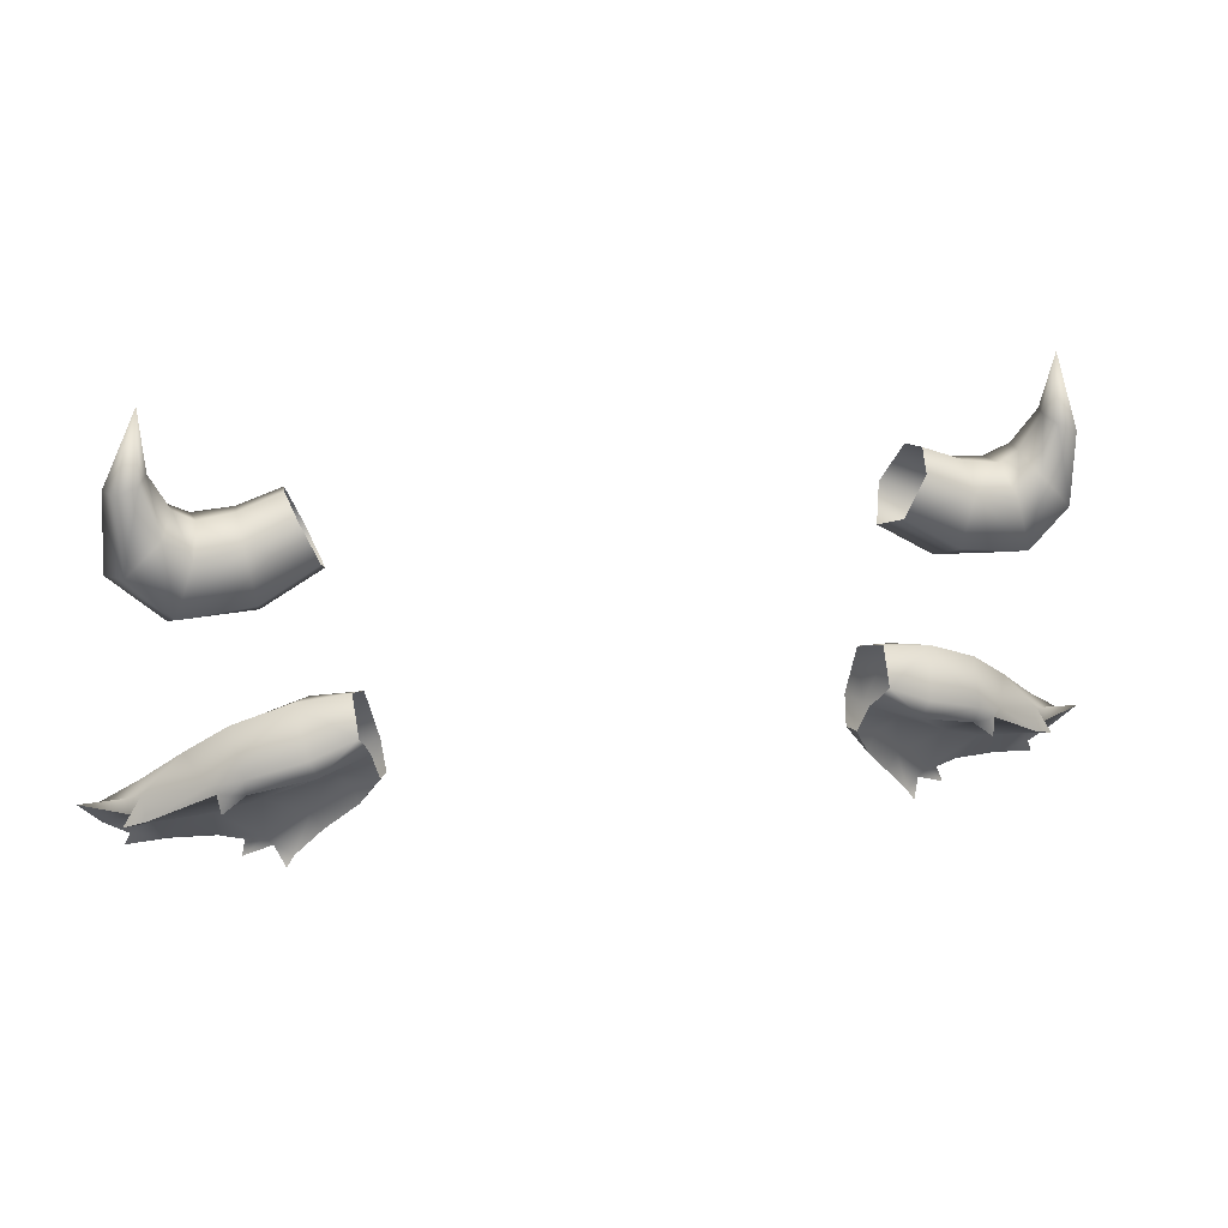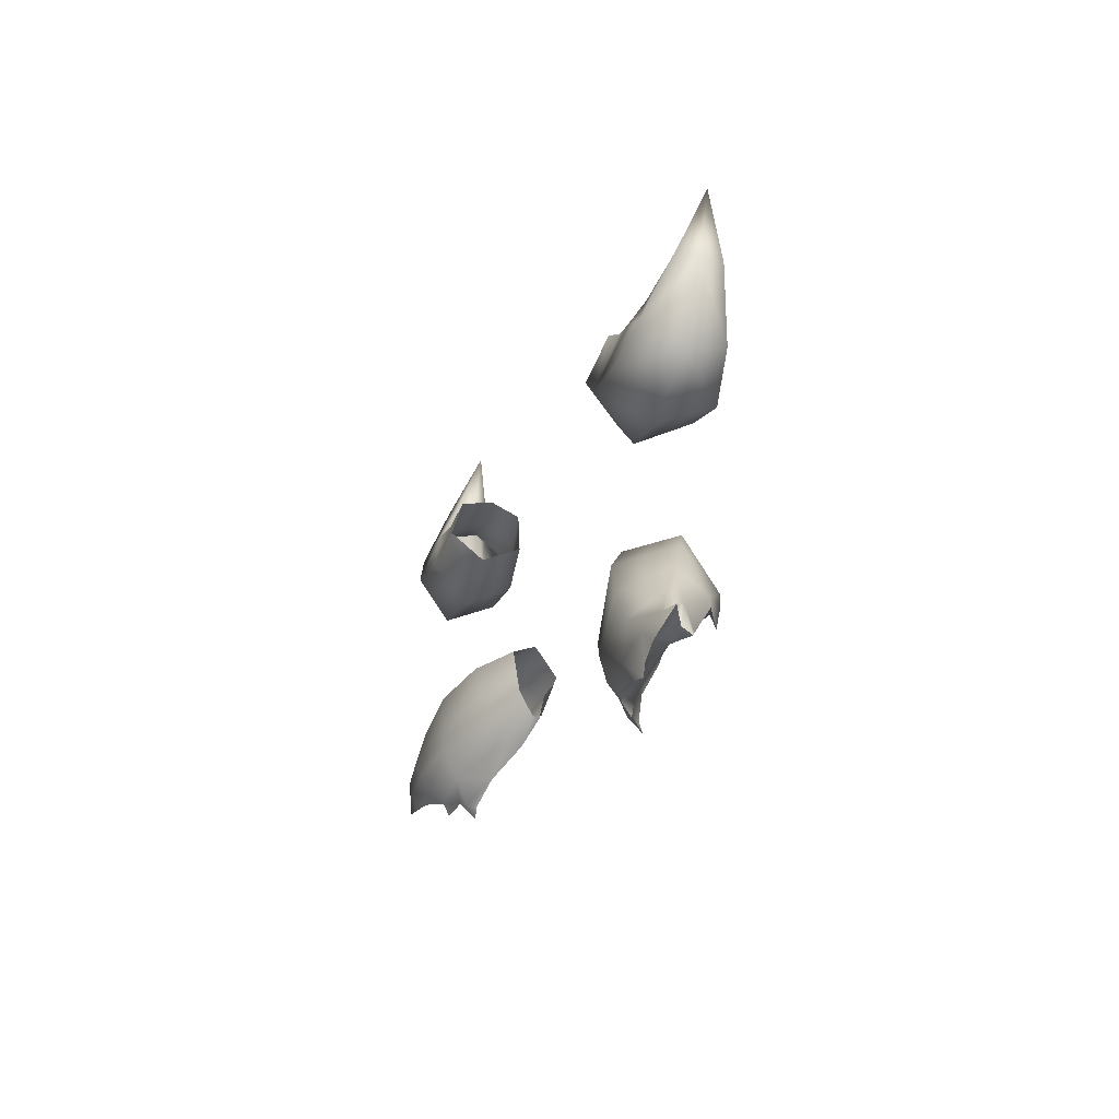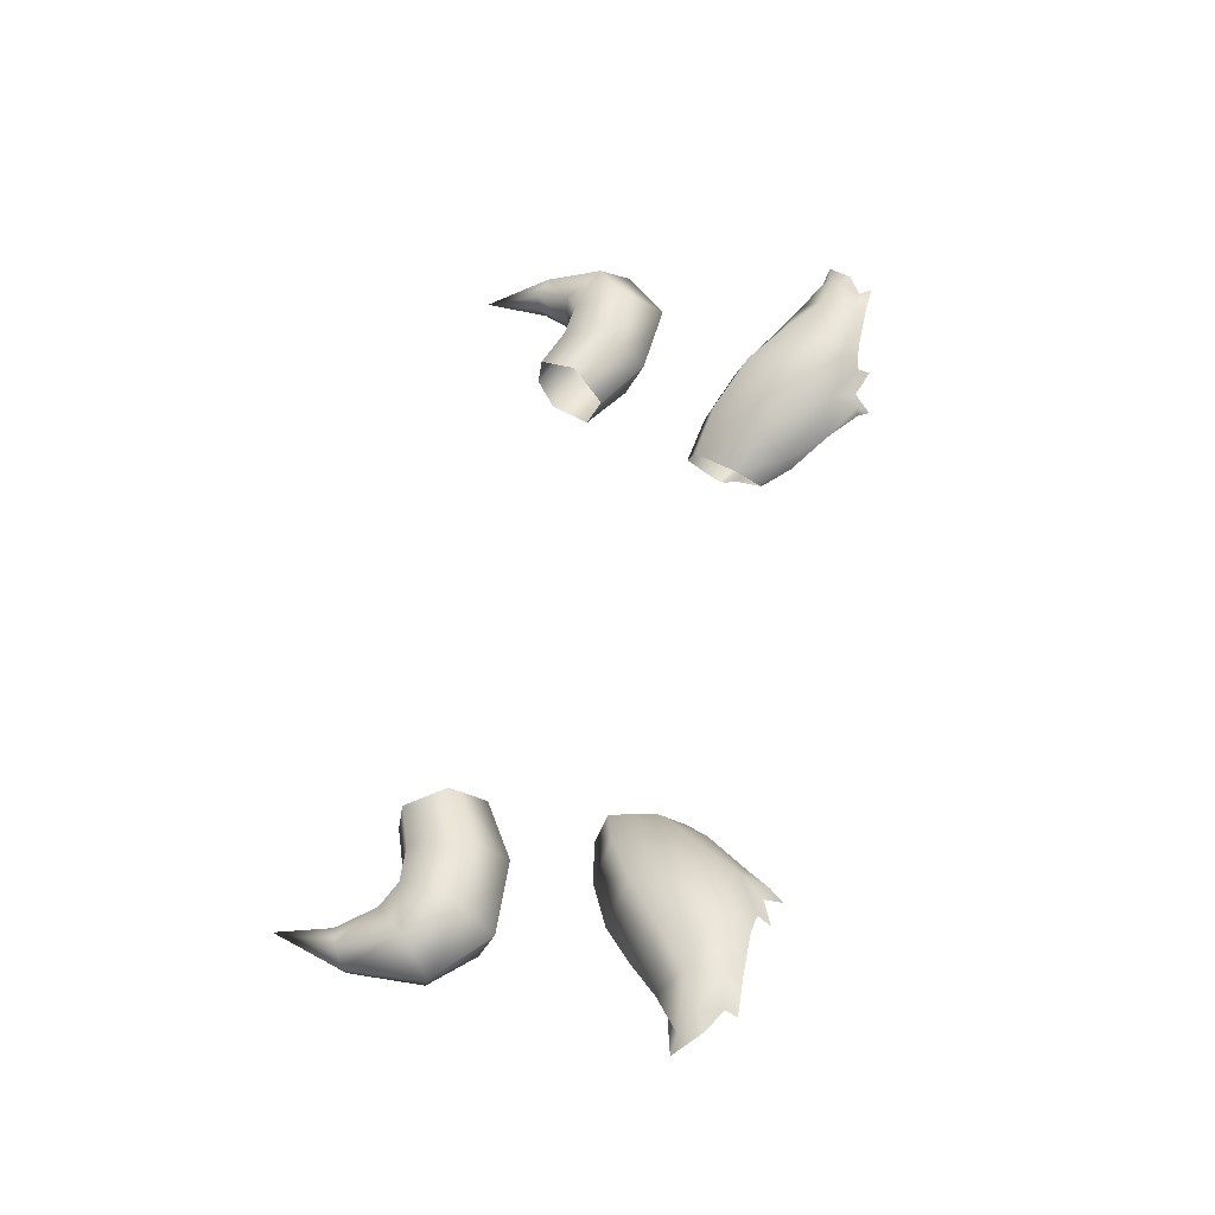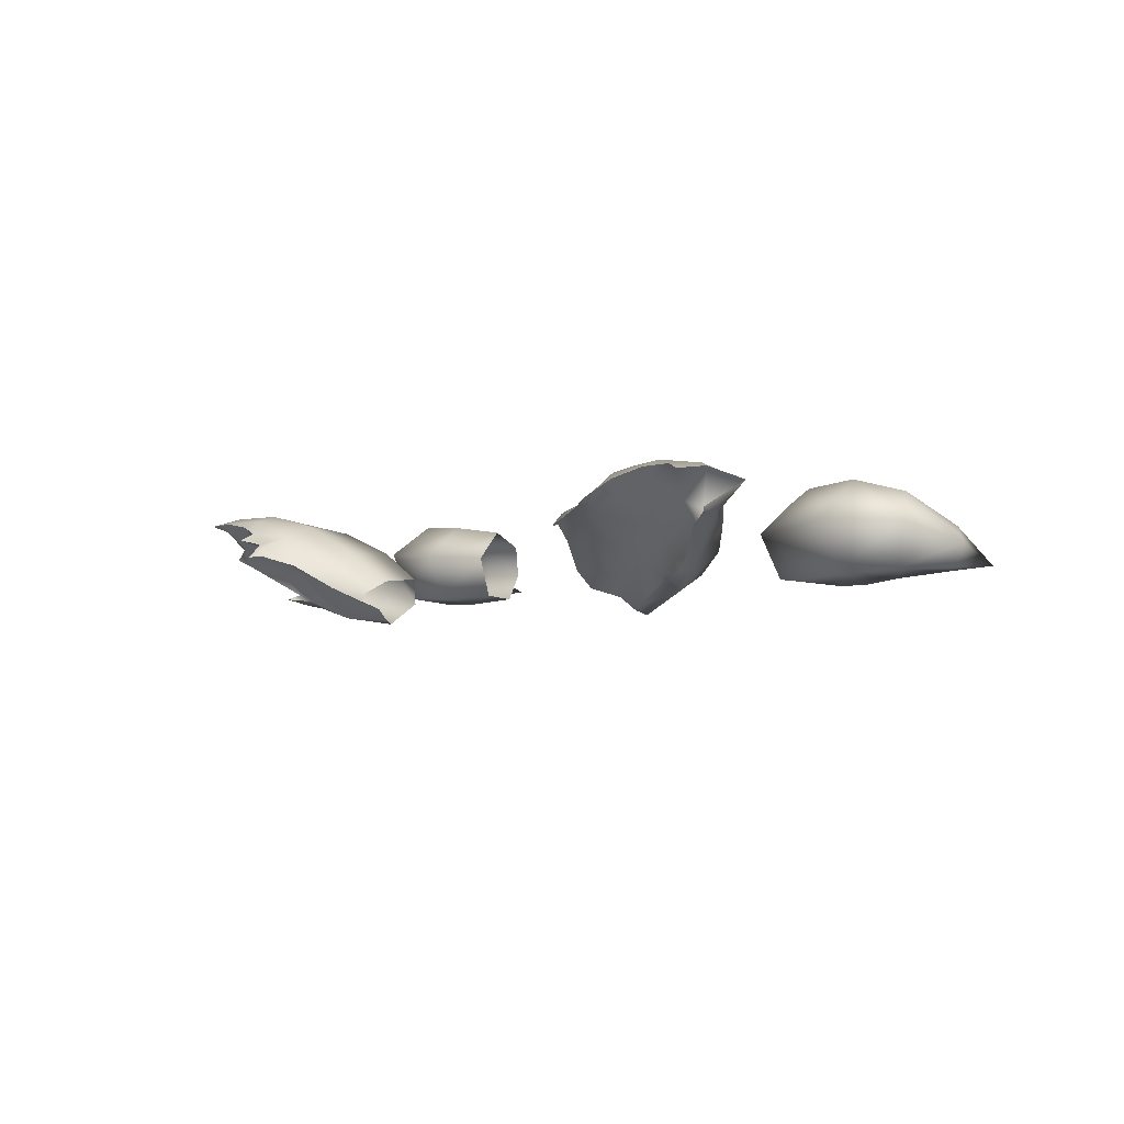
<metadata>
{"format":"obj","ext":"obj","renderer":"f3d","projection":"perspective","resolution":1024,"background":"white","views":[{"elev":19.4,"azim":-14.4,"up":"+Z"},{"elev":-13.9,"azim":-105.4,"up":"+Z"},{"elev":52.1,"azim":101.6,"up":"+Y"},{"elev":-3.1,"azim":-124.9,"up":"+Y"}]}
</metadata>
<code>
g SeparateMesh_NPC_Monna_Model_Monna_Ear_LOD2
v -0.09925 0.01453 1.367
v -0.1057 0.01524 1.362
v -0.1034 0.01333 1.368
v -0.1057 0.01524 1.362
v -0.1066 0.01685 1.367
v -0.09974 0.0121 1.372
v -0.09925 0.01453 1.367
v -0.1084 0.01777 1.369
v -0.1066 0.01685 1.367
v -0.1019 0.02249 1.383
v -0.1136 0.02827 1.375
v -0.125 0.02981 1.363
v -0.1247 0.03423 1.366
v -0.1358 0.03873 1.358
v -0.1201 0.04207 1.36
v -0.1304 0.04186 1.354
v -0.1194 0.04332 1.35
v -0.1073 0.041 1.369
v -0.1025 0.04343 1.355
v -0.1018 0.04132 1.348
v -0.09472 0.03801 1.379
v -0.08771 0.03938 1.361
v -0.08614 0.03538 1.351
v -0.08639 0.017 1.39
v -0.07255 0.02962 1.369
v -0.06923 0.02262 1.362
v -0.08026 0.03083 1.386
v -0.06721 0.02154 1.39
v -0.07141 0.01324 1.393
v -0.06364 0.02043 1.377
v -0.07107 0.006314 1.383
v -0.06291 0.01637 1.369
v -0.06997 0.01808 1.36
v -0.06497 0.01361 1.368
v -0.08367 0.008347 1.377
v -0.0816 0.00842 1.372
v -0.09925 0.01453 1.367
v -0.0816 0.00842 1.372
v -0.0694 0.007688 1.38
v -0.07873 0.02544 1.35
v -0.06997 0.01808 1.36
v -0.08614 0.03538 1.351
v -0.0985 0.03677 1.345
v -0.09137 0.03286 1.344
v -0.1018 0.04132 1.348
v -0.0985 0.03677 1.345
v -0.1055 0.03949 1.345
v -0.1184 0.04138 1.345
v -0.1055 0.03949 1.345
v -0.1194 0.04332 1.35
v -0.1184 0.04138 1.345
v -0.1298 0.04119 1.345
v -0.1298 0.04119 1.345
v -0.1281 0.04041 1.348
v -0.1304 0.04186 1.354
v -0.1281 0.04041 1.348
v -0.1351 0.04062 1.352
v -0.1351 0.04062 1.352
v -0.1358 0.03873 1.358
v -0.1351 0.04062 1.352
v -0.1412 0.03716 1.359
v -0.1302 0.02958 1.355
v -0.1241 0.02715 1.357
v -0.1227 0.03347 1.354
v -0.1241 0.02715 1.357
v -0.107 0.02766 1.357
v -0.1066 0.01685 1.367
v -0.1197 0.03821 1.347
v -0.1281 0.04041 1.348
v -0.1056 0.03555 1.348
v -0.1055 0.03949 1.345
v -0.1184 0.04138 1.345
v -0.09374 0.03184 1.347
v -0.0985 0.03677 1.345
v -0.1055 0.03949 1.345
v -0.09463 0.02335 1.362
v -0.08202 0.02607 1.355
v -0.09137 0.03286 1.344
v -0.09925 0.01453 1.367
v -0.1066 0.01685 1.367
v -0.07707 0.01457 1.371
v -0.0816 0.00842 1.372
v -0.09925 0.01453 1.367
v -0.06751 0.01131 1.376
v -0.0694 0.007688 1.38
v -0.06497 0.01361 1.368
v -0.07196 0.01812 1.365
v -0.06997 0.01808 1.36
v -0.07873 0.02544 1.35
v -0.06497 0.01361 1.368
v -0.06997 0.01808 1.36
v -0.08649 0.02871 1.342
v -0.07873 0.02544 1.35
v -0.09137 0.03286 1.344
v -0.09969 0.03468 1.341
v -0.0985 0.03677 1.345
v -0.09969 0.03468 1.341
v -0.1276 0.03151 1.357
v -0.1302 0.02958 1.355
v -0.1351 0.04062 1.352
v -0.1276 0.03151 1.357
v -0.1351 0.04062 1.352
v -0.1281 0.04041 1.348
v -0.1412 0.03716 1.359
v -0.1358 0.03873 1.358
v -0.125 0.02981 1.363
v -0.1241 0.02715 1.357
v -0.1302 0.02958 1.355
v -0.1276 0.03151 1.357
v -0.1302 0.02958 1.355
v -0.1412 0.03716 1.359
v -0.1276 0.03151 1.357
v -0.1241 0.02715 1.357
v -0.1066 0.01685 1.367
v -0.08868 0.02836 1.339
v -0.08649 0.02871 1.342
v -0.08704 0.0317 1.343
v -0.09137 0.03286 1.344
v -0.08868 0.02836 1.339
v -0.07873 0.02544 1.35
v -0.08649 0.02871 1.342
v -0.09137 0.03286 1.344
v -0.07873 0.02544 1.35
v -0.09969 0.03468 1.341
v -0.09137 0.03286 1.344
v -0.0985 0.03677 1.345
v -0.1281 0.04041 1.348
v -0.1298 0.04119 1.345
v -0.1298 0.04119 1.345
v -0.1184 0.04138 1.345
v -0.08649 0.02871 1.342
v -0.08868 0.02836 1.339
v -0.09137 0.03286 1.344
v -0.09925 0.01453 1.367
v -0.1066 0.01685 1.367
v -0.1057 0.01524 1.362
v -0.1276 0.03151 1.357
v -0.1351 0.04062 1.352
v -0.1412 0.03716 1.359
v 0.09925 0.01453 1.367
v 0.1034 0.01333 1.368
v 0.1057 0.01524 1.362
v 0.1057 0.01524 1.362
v 0.1066 0.01685 1.367
v 0.09925 0.01453 1.367
v 0.09974 0.0121 1.372
v 0.1084 0.01777 1.369
v 0.1066 0.01685 1.367
v 0.1019 0.02249 1.383
v 0.1136 0.02827 1.375
v 0.125 0.02981 1.363
v 0.1247 0.03423 1.366
v 0.1358 0.03873 1.358
v 0.1201 0.04207 1.36
v 0.1304 0.04186 1.354
v 0.1194 0.04332 1.35
v 0.1073 0.041 1.369
v 0.1025 0.04343 1.355
v 0.1018 0.04132 1.348
v 0.09472 0.03801 1.379
v 0.08771 0.03938 1.361
v 0.08614 0.03538 1.351
v 0.08639 0.017 1.39
v 0.08026 0.03083 1.386
v 0.07255 0.02962 1.369
v 0.06923 0.02262 1.362
v 0.06721 0.02154 1.39
v 0.07141 0.01324 1.393
v 0.06364 0.02043 1.377
v 0.07107 0.006314 1.383
v 0.06291 0.01637 1.369
v 0.06997 0.01808 1.36
v 0.06497 0.01361 1.368
v 0.08367 0.008347 1.377
v 0.0816 0.00842 1.372
v 0.09925 0.01453 1.367
v 0.0816 0.00842 1.372
v 0.0694 0.007688 1.38
v 0.06997 0.01808 1.36
v 0.07873 0.02544 1.35
v 0.08614 0.03538 1.351
v 0.0985 0.03677 1.345
v 0.09137 0.03286 1.344
v 0.1018 0.04132 1.348
v 0.0985 0.03677 1.345
v 0.1055 0.03949 1.345
v 0.1055 0.03949 1.345
v 0.1184 0.04138 1.345
v 0.1194 0.04332 1.35
v 0.1184 0.04138 1.345
v 0.1298 0.04119 1.345
v 0.1298 0.04119 1.345
v 0.1281 0.04041 1.348
v 0.1304 0.04186 1.354
v 0.1281 0.04041 1.348
v 0.1351 0.04062 1.352
v 0.1351 0.04062 1.352
v 0.1358 0.03873 1.358
v 0.1351 0.04062 1.352
v 0.1412 0.03716 1.359
v 0.1302 0.02958 1.355
v 0.1227 0.03347 1.354
v 0.1241 0.02715 1.357
v 0.107 0.02766 1.357
v 0.1241 0.02715 1.357
v 0.1066 0.01685 1.367
v 0.1197 0.03821 1.347
v 0.1281 0.04041 1.348
v 0.1056 0.03555 1.348
v 0.1055 0.03949 1.345
v 0.1184 0.04138 1.345
v 0.09374 0.03184 1.347
v 0.0985 0.03677 1.345
v 0.1055 0.03949 1.345
v 0.09463 0.02335 1.362
v 0.08202 0.02607 1.355
v 0.09137 0.03286 1.344
v 0.09925 0.01453 1.367
v 0.1066 0.01685 1.367
v 0.07707 0.01457 1.371
v 0.0816 0.00842 1.372
v 0.09925 0.01453 1.367
v 0.06751 0.01131 1.376
v 0.0694 0.007688 1.38
v 0.06497 0.01361 1.368
v 0.07196 0.01812 1.365
v 0.06997 0.01808 1.36
v 0.07873 0.02544 1.35
v 0.06997 0.01808 1.36
v 0.06497 0.01361 1.368
v 0.08649 0.02871 1.342
v 0.07873 0.02544 1.35
v 0.09137 0.03286 1.344
v 0.09969 0.03468 1.341
v 0.0985 0.03677 1.345
v 0.09969 0.03468 1.341
v 0.1302 0.02958 1.355
v 0.1276 0.03151 1.357
v 0.1351 0.04062 1.352
v 0.1276 0.03151 1.357
v 0.1351 0.04062 1.352
v 0.1281 0.04041 1.348
v 0.1412 0.03716 1.359
v 0.125 0.02981 1.363
v 0.1358 0.03873 1.358
v 0.1302 0.02958 1.355
v 0.1241 0.02715 1.357
v 0.1276 0.03151 1.357
v 0.1302 0.02958 1.355
v 0.1412 0.03716 1.359
v 0.1276 0.03151 1.357
v 0.1241 0.02715 1.357
v 0.1066 0.01685 1.367
v 0.08868 0.02836 1.339
v 0.08704 0.0317 1.343
v 0.08649 0.02871 1.342
v 0.09137 0.03286 1.344
v 0.08868 0.02836 1.339
v 0.07873 0.02544 1.35
v 0.08649 0.02871 1.342
v 0.09137 0.03286 1.344
v 0.07873 0.02544 1.35
v 0.09969 0.03468 1.341
v 0.0985 0.03677 1.345
v 0.09137 0.03286 1.344
v 0.1281 0.04041 1.348
v 0.1298 0.04119 1.345
v 0.1298 0.04119 1.345
v 0.1184 0.04138 1.345
v 0.08649 0.02871 1.342
v 0.09137 0.03286 1.344
v 0.08868 0.02836 1.339
v 0.09925 0.01453 1.367
v 0.1057 0.01524 1.362
v 0.1066 0.01685 1.367
v 0.1276 0.03151 1.357
v 0.1412 0.03716 1.359
v 0.1351 0.04062 1.352
v -0.09688 0.02475 1.439
v -0.08471 0.02476 1.443
v -0.08279 0.0162 1.438
v -0.09626 0.01465 1.432
v -0.1069 0.02467 1.438
v -0.07741 0.01708 1.426
v -0.1087 0.0146 1.43
v -0.1138 0.01697 1.415
v -0.1125 0.02449 1.441
v -0.09364 0.01609 1.417
v -0.07476 0.03007 1.421
v -0.0919 0.03109 1.411
v -0.1152 0.03277 1.409
v -0.1301 0.03097 1.423
v -0.1159 0.01624 1.436
v -0.1181 0.02279 1.451
v -0.1254 0.01825 1.426
v -0.129 0.02589 1.447
v -0.1205 0.01825 1.449
v -0.1196 0.02047 1.468
v -0.1265 0.0191 1.447
v -0.0919 0.03109 1.411
v -0.07476 0.03007 1.421
v -0.07854 0.03963 1.43
v -0.09344 0.04185 1.423
v -0.1152 0.03277 1.409
v -0.08372 0.03488 1.442
v -0.112 0.04302 1.422
v -0.1301 0.03097 1.423
v -0.09611 0.03613 1.437
v -0.08471 0.02476 1.443
v -0.09688 0.02475 1.439
v -0.1075 0.03718 1.436
v -0.1069 0.02467 1.438
v -0.123 0.03946 1.431
v -0.129 0.02589 1.447
v -0.1143 0.03459 1.44
v -0.1125 0.02449 1.441
v -0.1247 0.03064 1.449
v -0.1196 0.02047 1.468
v -0.1191 0.02818 1.451
v -0.1181 0.02279 1.451
v 0.09688 0.02475 1.439
v 0.08279 0.0162 1.438
v 0.08471 0.02476 1.443
v 0.09626 0.01465 1.432
v 0.1069 0.02467 1.438
v 0.07741 0.01708 1.426
v 0.1087 0.0146 1.43
v 0.1138 0.01697 1.415
v 0.1125 0.02449 1.441
v 0.09364 0.01609 1.417
v 0.07476 0.03007 1.421
v 0.0919 0.03109 1.411
v 0.1152 0.03277 1.409
v 0.1301 0.03097 1.423
v 0.1159 0.01624 1.436
v 0.1181 0.02279 1.451
v 0.1254 0.01825 1.426
v 0.129 0.02589 1.447
v 0.1205 0.01825 1.449
v 0.1196 0.02047 1.468
v 0.1265 0.0191 1.447
v 0.0919 0.03109 1.411
v 0.07854 0.03963 1.43
v 0.07476 0.03007 1.421
v 0.09344 0.04185 1.423
v 0.1152 0.03277 1.409
v 0.08372 0.03488 1.442
v 0.112 0.04302 1.422
v 0.1301 0.03097 1.423
v 0.09611 0.03613 1.437
v 0.08471 0.02476 1.443
v 0.09688 0.02475 1.439
v 0.1075 0.03718 1.436
v 0.1069 0.02467 1.438
v 0.123 0.03946 1.431
v 0.129 0.02589 1.447
v 0.1143 0.03459 1.44
v 0.1125 0.02449 1.441
v 0.1247 0.03064 1.449
v 0.1196 0.02047 1.468
v 0.1191 0.02818 1.451
v 0.1181 0.02279 1.451
g SeparateMesh_NPC_Monna_Model_Monna_Ear_LOD2_0
f 3 2 1
f 3 5 4
f 7 6 3
f 6 8 3
f 8 9 3
f 6 10 8
f 10 11 8
f 12 8 11
f 13 12 11
f 13 14 12
f 14 13 15
f 16 14 15
f 17 16 15
f 13 11 18
f 15 13 18
f 17 15 19
f 15 18 19
f 17 19 20
f 18 11 21
f 11 10 21
f 19 18 21
f 19 22 20
f 22 19 21
f 22 23 20
f 21 10 24
f 24 10 6
f 22 25 23
f 25 26 23
f 22 21 27
f 27 21 24
f 25 22 27
f 25 27 28
f 28 27 29
f 27 24 29
f 30 25 28
f 25 30 26
f 31 29 24
f 30 32 26
f 26 32 33
f 32 34 33
f 35 24 6
f 35 31 24
f 36 35 6
f 37 36 6
f 31 35 38
f 39 31 38
f 26 41 40
f 42 26 40
f 42 44 43
f 45 42 43
f 47 45 46
f 45 49 48
f 50 45 48
f 52 50 51
f 54 50 53
f 50 56 55
f 55 56 57
f 59 55 58
f 61 59 60
f 64 63 62
f 64 66 65
f 66 67 65
f 66 64 68
f 69 68 64
f 70 66 68
f 70 68 71
f 68 72 71
f 66 70 73
f 74 73 70
f 75 74 70
f 76 66 73
f 77 76 73
f 77 73 78
f 66 76 79
f 80 66 79
f 81 76 77
f 81 82 76
f 82 83 76
f 82 81 84
f 85 82 84
f 86 84 81
f 87 86 81
f 87 81 77
f 88 87 77
f 89 88 77
f 91 90 87
f 93 77 92
f 77 94 92
f 73 95 94
f 97 73 96
f 99 98 64
f 64 101 100
f 103 64 102
f 106 105 104
f 108 107 106
f 110 106 109
f 112 106 111
f 106 113 8
f 113 114 8
f 117 116 115
f 117 119 118
f 121 117 120
f 42 117 122
f 117 42 123
f 126 125 124
f 128 68 127
f 130 68 129
f 133 132 131
f 136 135 134
f 139 138 137
f 142 141 140
f 144 141 143
f 146 145 141
f 146 141 147
f 141 148 147
f 149 146 147
f 150 149 147
f 150 147 151
f 152 150 151
f 153 152 151
f 154 152 153
f 155 154 153
f 155 156 154
f 157 150 152
f 154 157 152
f 156 158 154
f 158 157 154
f 158 156 159
f 157 160 150
f 160 149 150
f 157 158 160
f 158 159 161
f 158 161 160
f 159 162 161
f 149 160 163
f 149 163 146
f 160 161 164
f 160 164 163
f 161 162 165
f 161 165 164
f 162 166 165
f 164 165 167
f 164 167 168
f 163 164 168
f 165 169 167
f 169 165 166
f 163 168 170
f 171 169 166
f 171 166 172
f 173 171 172
f 163 174 146
f 174 163 170
f 174 175 146
f 175 176 146
f 174 170 177
f 170 178 177
f 180 179 166
f 181 180 166
f 183 181 182
f 181 184 182
f 184 186 185
f 188 187 184
f 189 188 184
f 189 191 190
f 189 193 192
f 195 189 194
f 195 194 196
f 194 198 197
f 198 200 199
f 203 202 201
f 202 205 204
f 205 206 204
f 202 204 207
f 207 208 202
f 204 209 207
f 209 210 207
f 210 211 207
f 209 204 212
f 212 213 209
f 213 214 209
f 204 215 212
f 215 216 212
f 212 216 217
f 215 204 218
f 204 219 218
f 216 215 220
f 220 215 221
f 215 222 221
f 220 221 223
f 221 224 223
f 223 225 220
f 225 226 220
f 226 216 220
f 216 226 227
f 228 216 227
f 230 229 226
f 216 232 231
f 233 216 231
f 234 212 233
f 212 236 235
f 238 237 202
f 240 202 239
f 202 242 241
f 245 244 243
f 247 246 244
f 244 249 248
f 244 251 250
f 252 244 147
f 253 252 147
f 256 255 254
f 258 255 257
f 255 260 259
f 255 181 261
f 181 255 262
f 265 264 263
f 207 267 266
f 207 269 268
f 272 271 270
f 275 274 273
f 278 277 276
f 281 280 279
f 282 281 279
f 282 279 283
f 284 281 282
f 285 282 283
f 282 285 286
f 285 283 287
f 288 284 282
f 288 282 286
f 284 288 289
f 288 290 289
f 288 286 290
f 286 291 290
f 292 291 286
f 293 285 287
f 286 285 293
f 293 287 294
f 295 292 286
f 295 286 293
f 296 292 295
f 297 293 294
f 295 293 297
f 294 298 297
f 299 296 295
f 299 295 297
f 299 298 296
f 297 298 299
f 302 301 300
f 303 302 300
f 303 300 304
f 305 302 303
f 306 303 304
f 306 304 307
f 308 305 303
f 309 305 308
f 310 309 308
f 308 303 311
f 310 308 311
f 303 306 311
f 312 310 311
f 313 306 307
f 311 306 313
f 313 307 314
f 312 311 315
f 315 311 313
f 316 312 315
f 317 313 314
f 315 313 317
f 314 318 317
f 316 315 319
f 319 315 317
f 317 318 319
f 320 316 319
f 319 318 320
f 323 322 321
f 322 324 321
f 321 324 325
f 322 326 324
f 324 327 325
f 328 327 324
f 325 327 329
f 326 330 324
f 330 328 324
f 330 326 331
f 332 330 331
f 328 330 332
f 333 328 332
f 328 333 334
f 327 335 329
f 327 328 335
f 329 335 336
f 337 328 334
f 328 337 335
f 337 334 338
f 335 339 336
f 335 337 339
f 340 336 339
f 341 337 338
f 337 341 339
f 340 341 338
f 340 339 341
f 344 343 342
f 343 345 342
f 342 345 346
f 343 347 345
f 345 348 346
f 346 348 349
f 347 350 345
f 347 351 350
f 351 352 350
f 350 353 345
f 350 352 353
f 353 348 345
f 352 354 353
f 348 355 349
f 348 353 355
f 349 355 356
f 353 354 357
f 353 357 355
f 354 358 357
f 355 359 356
f 355 357 359
f 360 356 359
f 357 358 361
f 357 361 359
f 360 359 361
f 358 362 361
f 360 361 362

</code>
